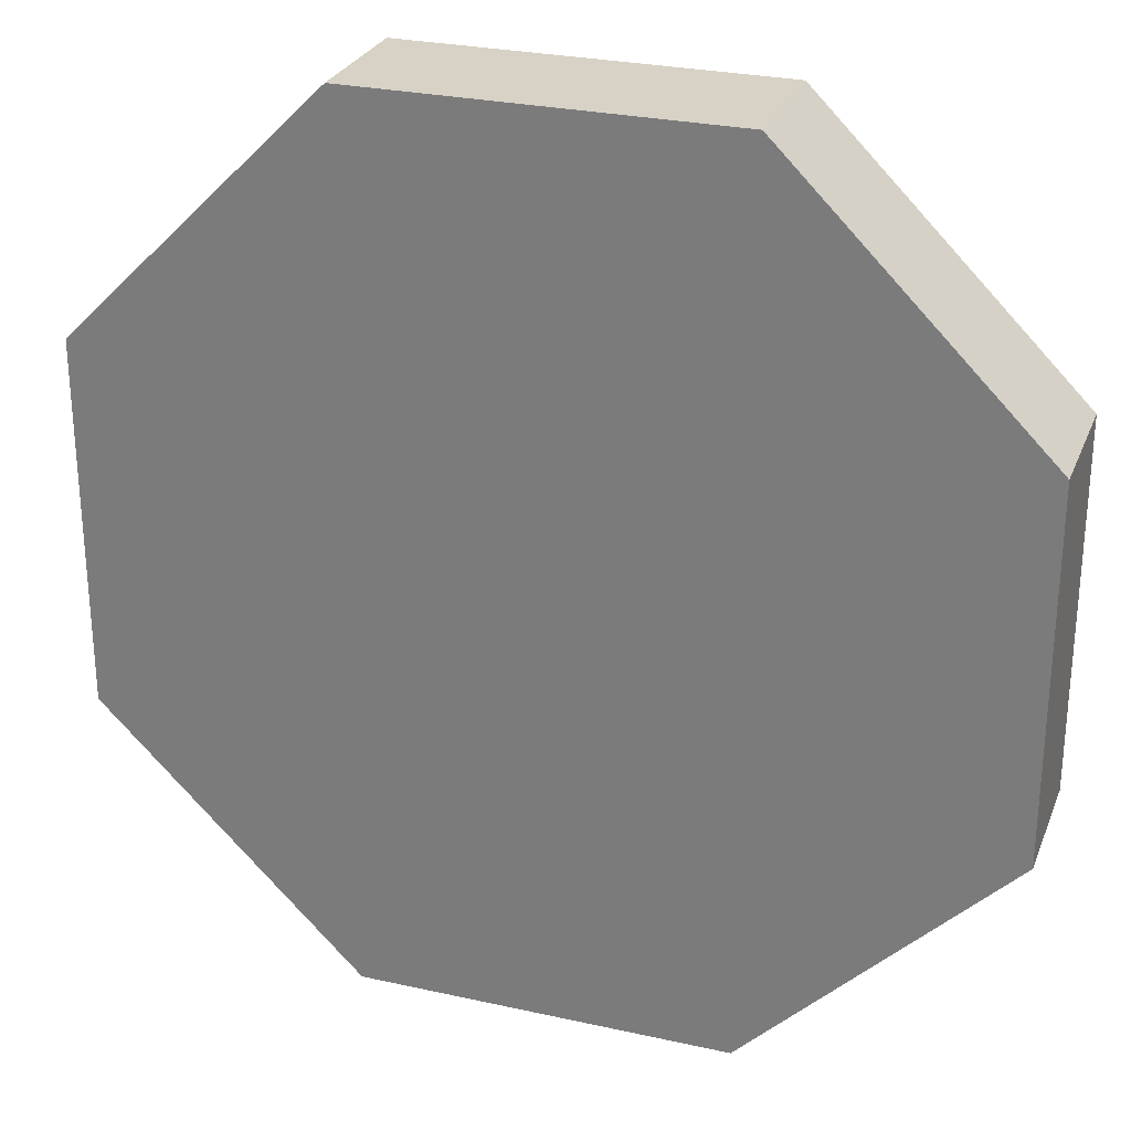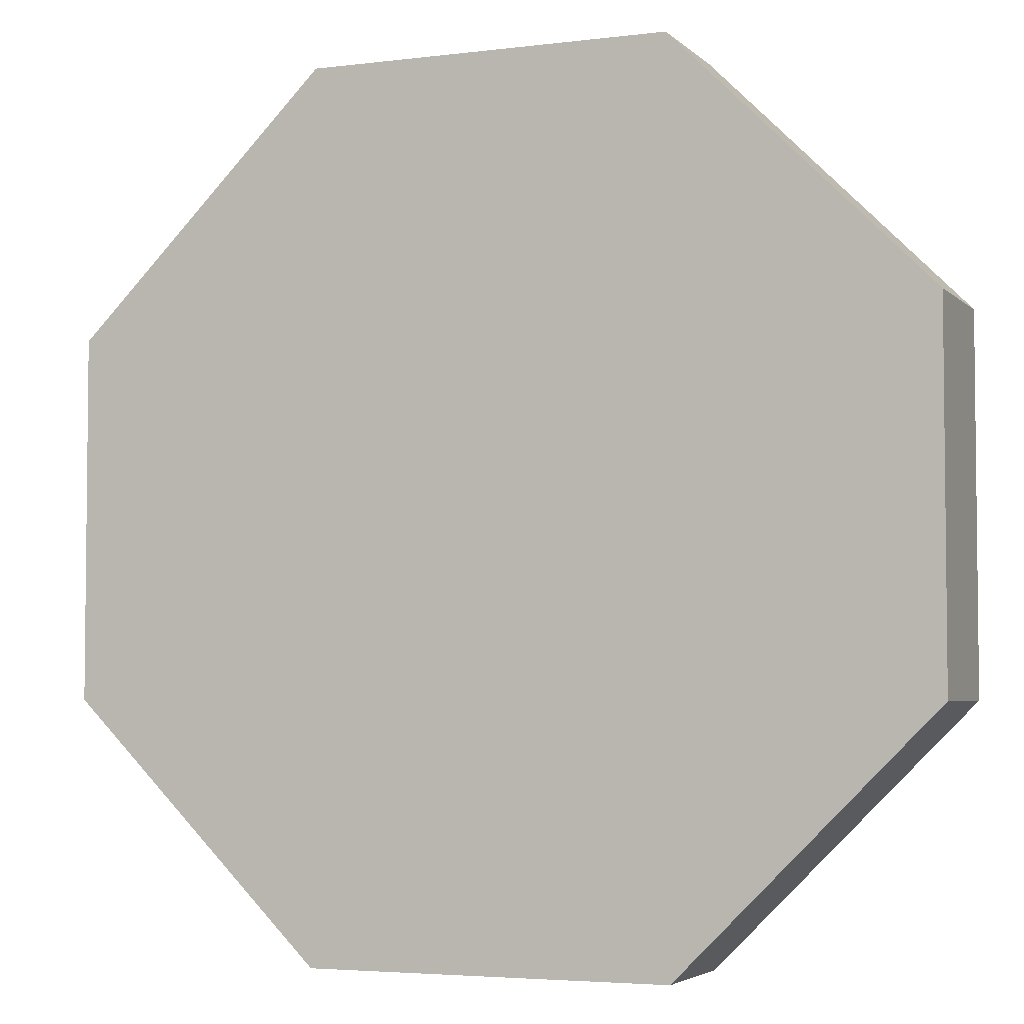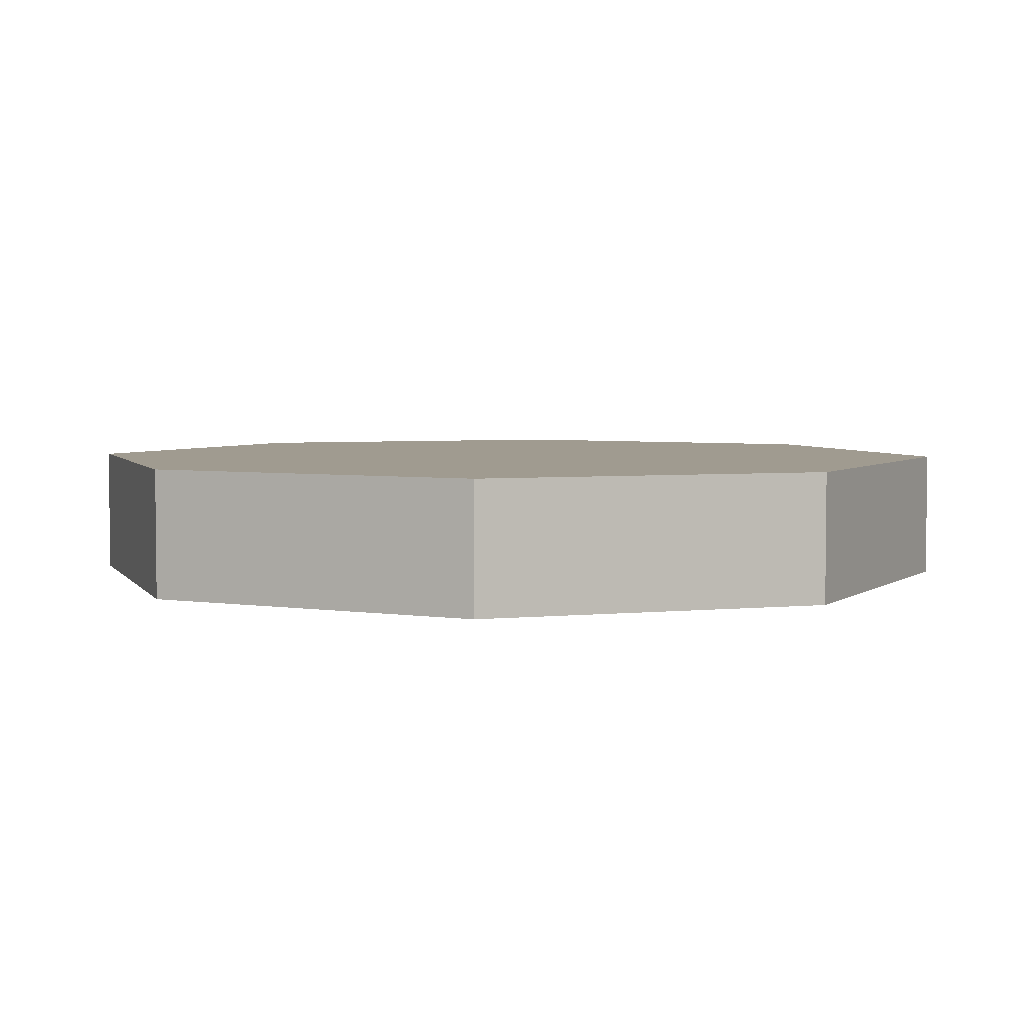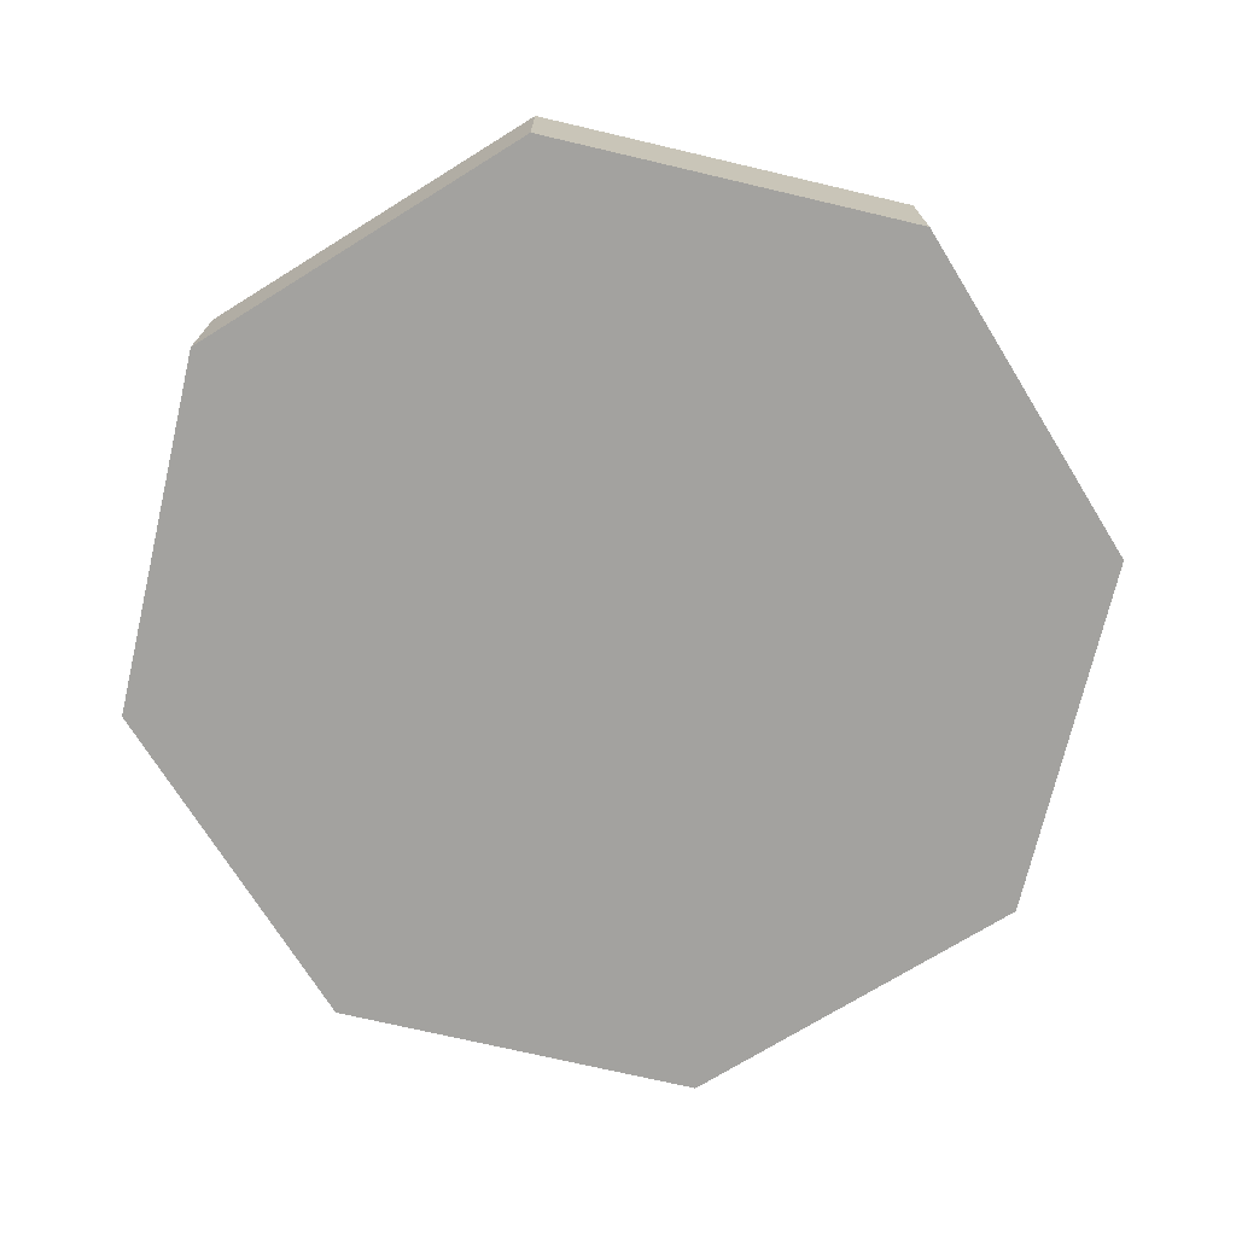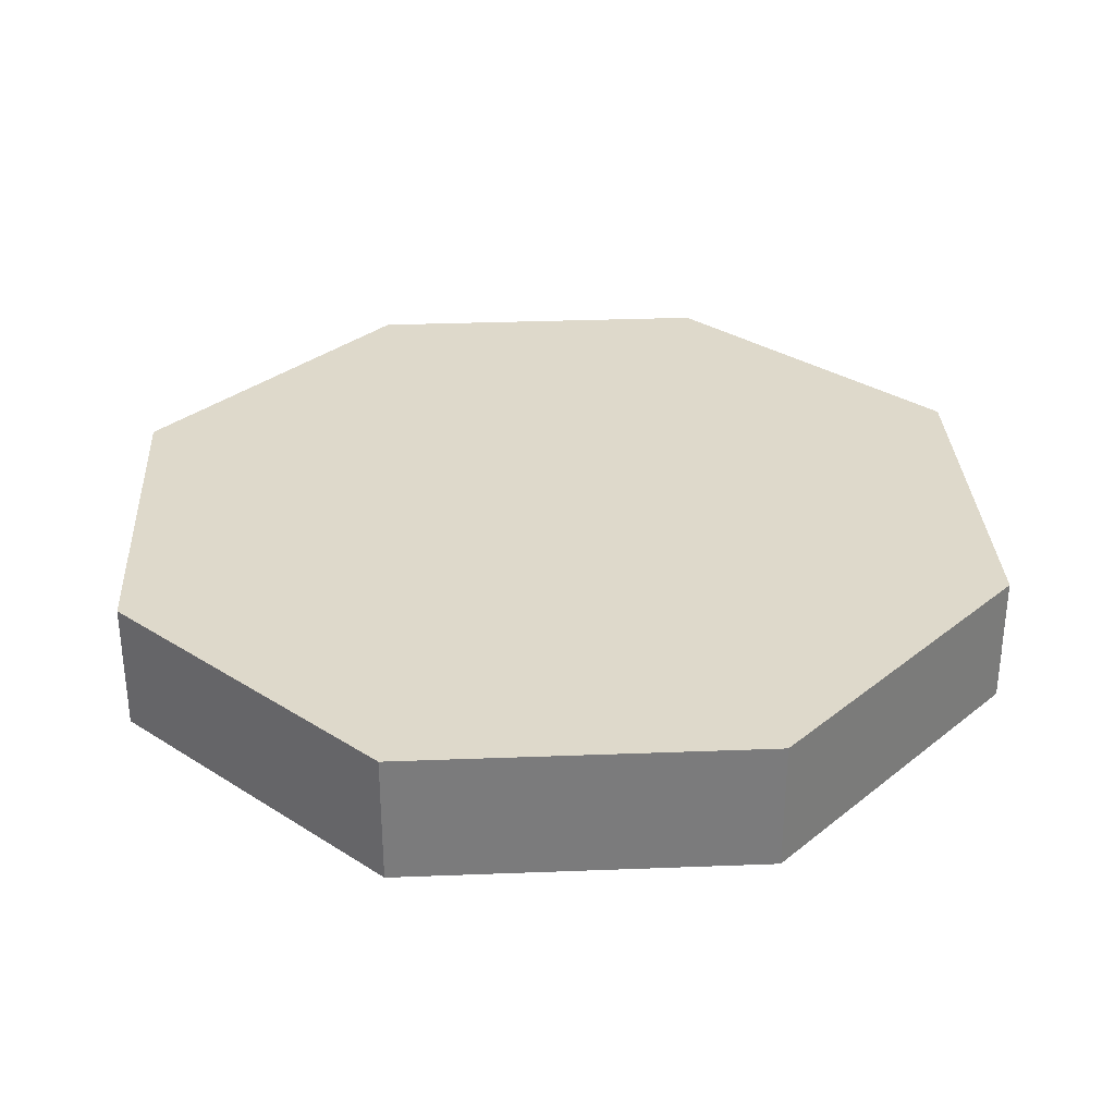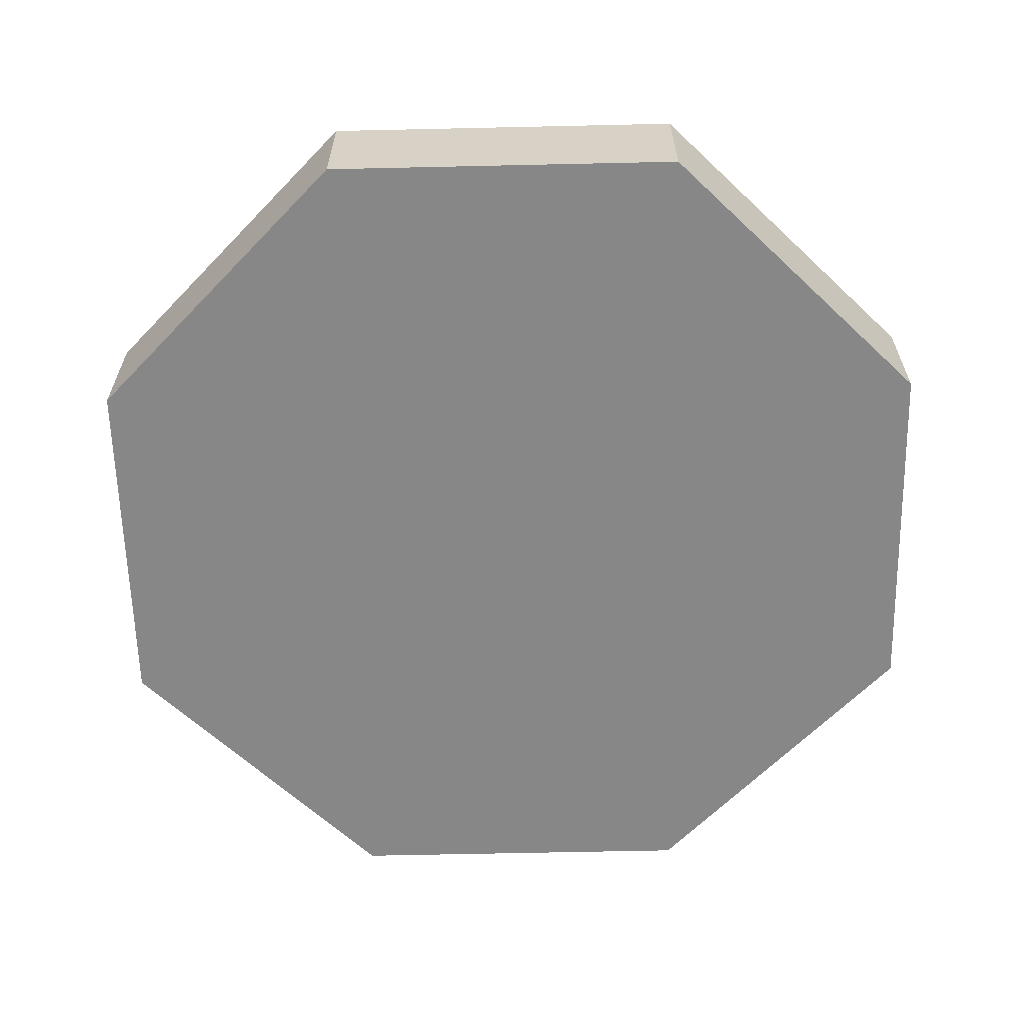
<metadata>
{"format":"obj","ext":"obj","renderer":"f3d","projection":"perspective","resolution":1024,"background":"white","views":[{"elev":27.5,"azim":18.9,"up":"+Y"},{"elev":-4.1,"azim":-157.6,"up":"+Y"},{"elev":4.2,"azim":71.8,"up":"+Z"},{"elev":-72.4,"azim":166.8,"up":"+Z"},{"elev":31.8,"azim":86.9,"up":"+Z"},{"elev":-62.4,"azim":1.3,"up":"+Z"}]}
</metadata>
<code>
o obj_0
v 4.144 		9.998 		0
v 4.144 		9.998 		3
v 9.998 		4.144 		3
v 9.998 		4.144 		0
v -9.998 		-4.144 		3
v -9.998 		-4.144 		0
v -4.144 		-9.998 		0
v -4.144 		-9.998 		3
v -4.144 		9.998 		3
v -9.998 		4.144 		3
v 4.144 		-9.998 		3
v 9.998 		-4.144 		3
v -4.144 		9.998 		0
v -9.998 		4.144 		0
v 4.144 		-9.998 		0
v 9.998 		-4.144 		0
g group_0_15277357
f 1 2 3
f 1 3 4
f 5 6 7
f 5 7 8
f 2 9 10
f 2 10 5
f 2 5 8
f 2 8 11
f 2 11 12
f 2 12 3
f 9 13 14
f 9 14 10
f 8 7 15
f 8 15 11
f 2 1 13
f 2 13 9
f 4 16 15
f 4 15 7
f 4 7 6
f 4 6 14
f 4 14 13
f 4 13 1
f 14 6 5
f 14 5 10
f 11 15 16
f 11 16 12
f 4 3 12
f 4 12 16

</code>
